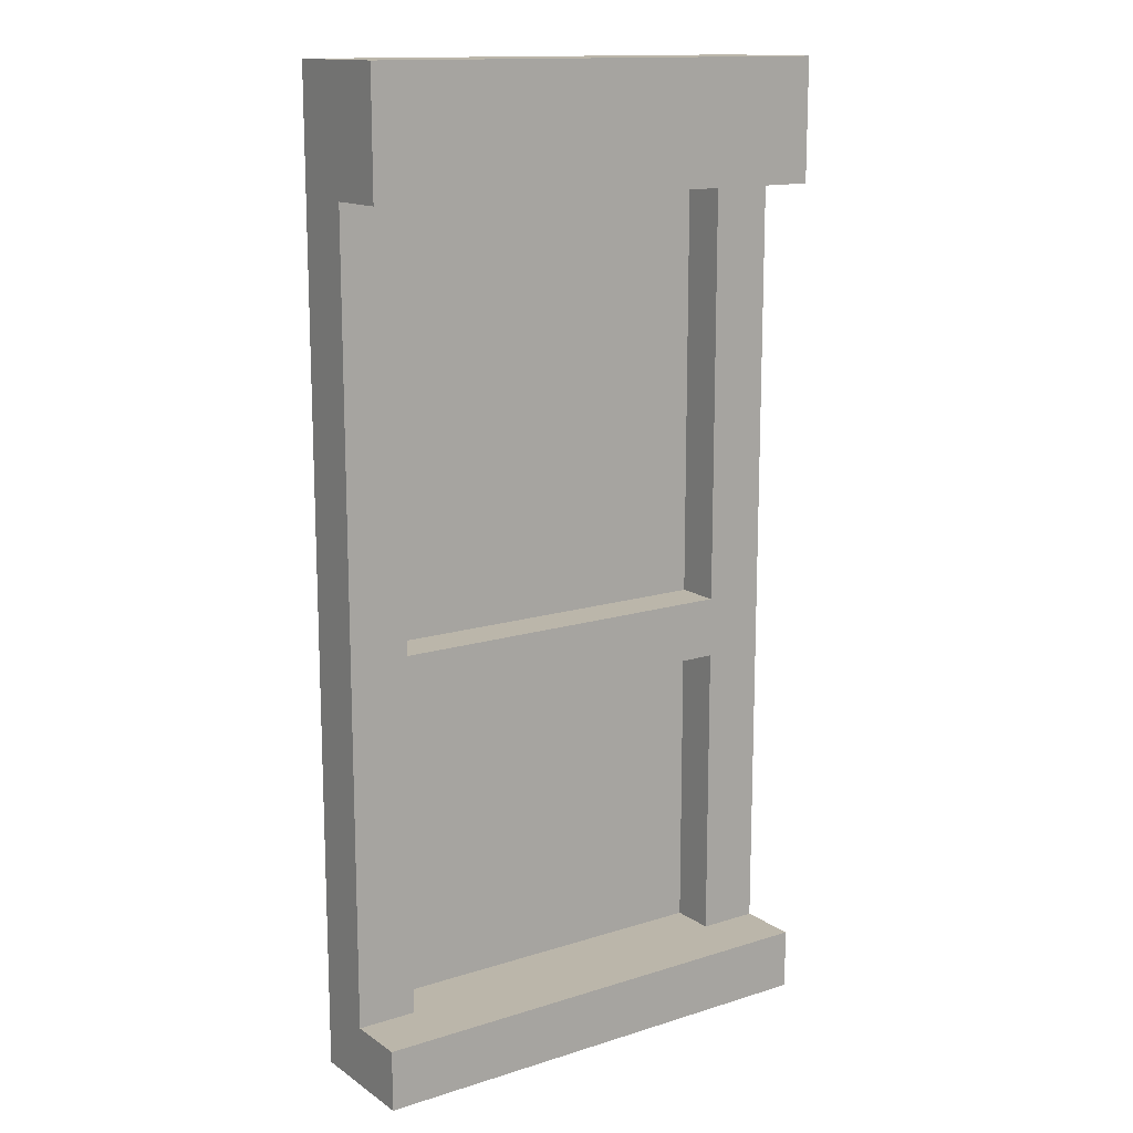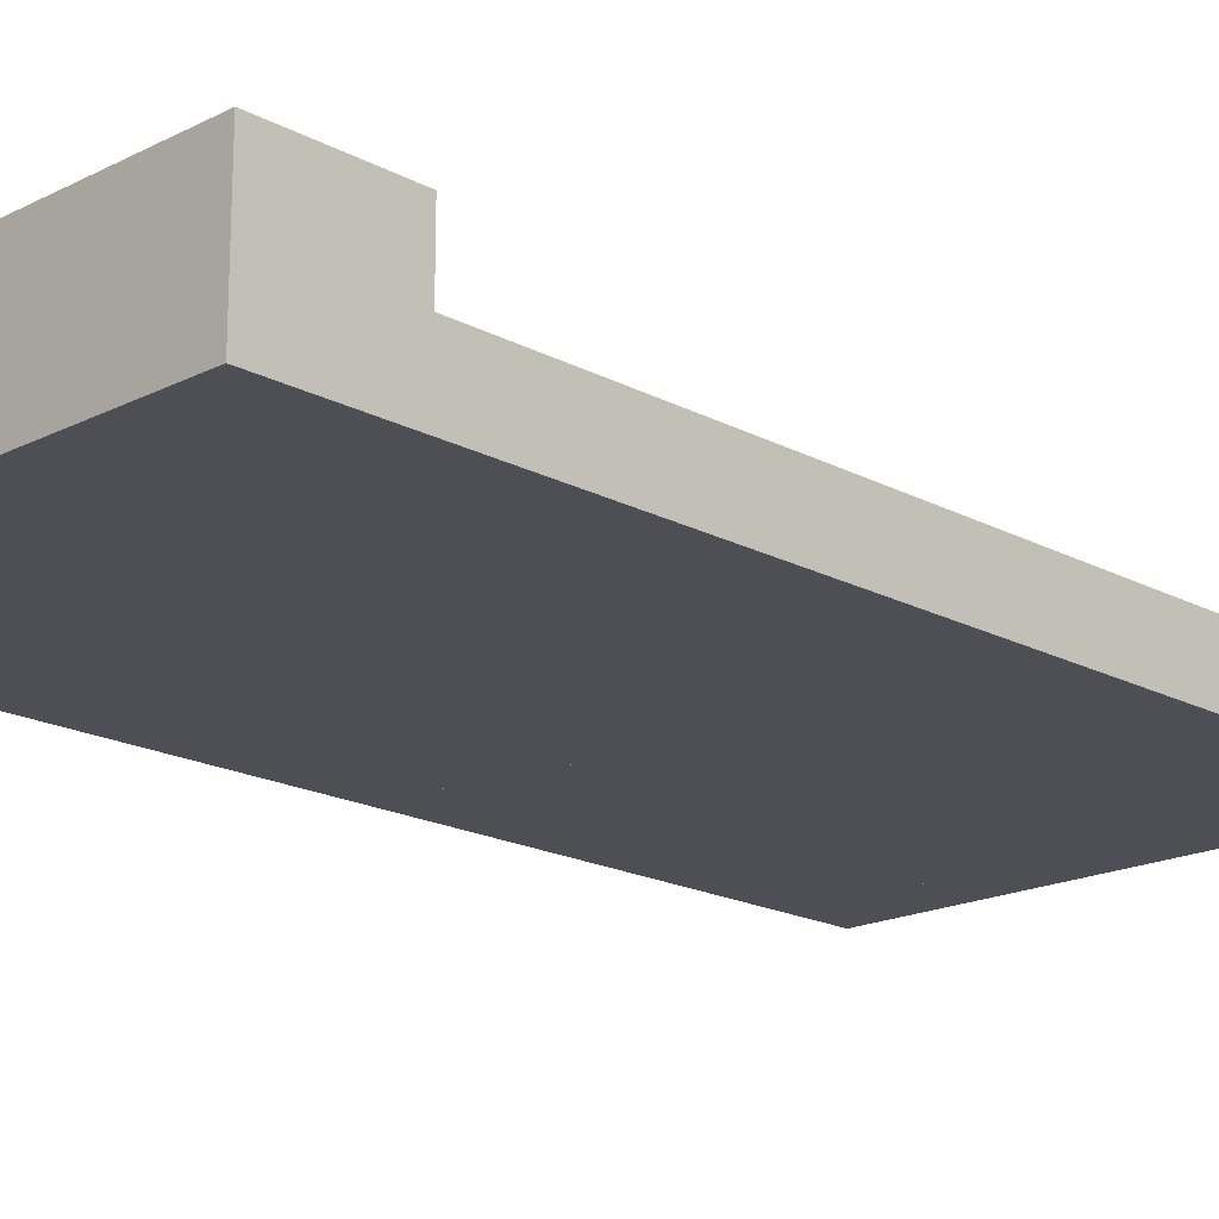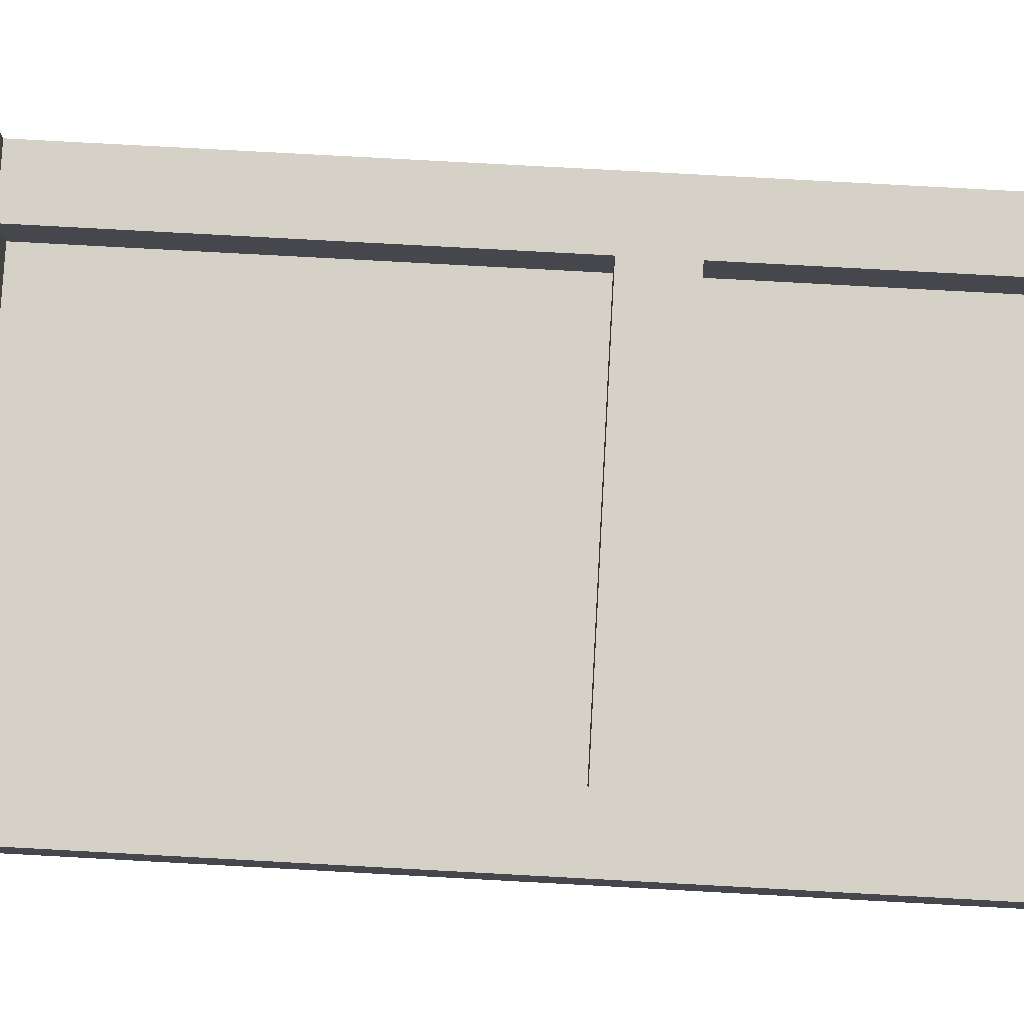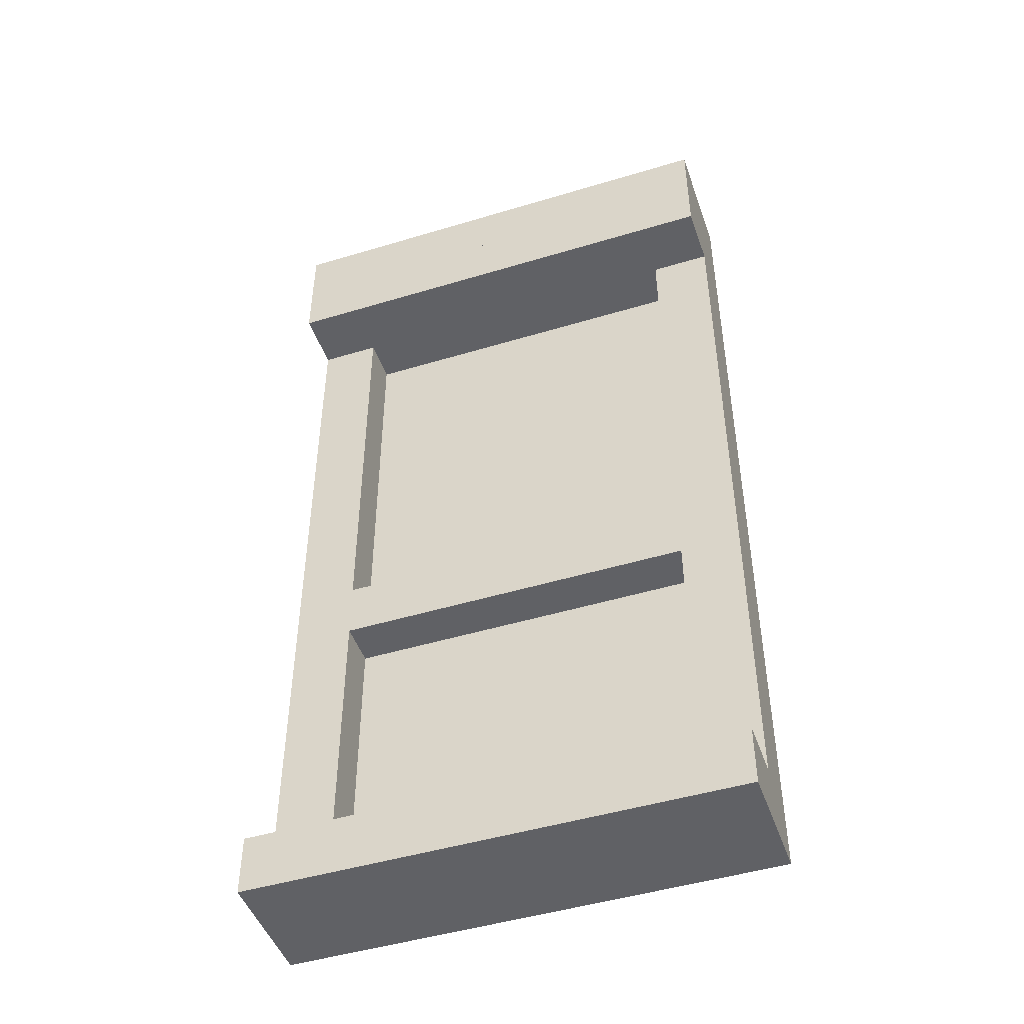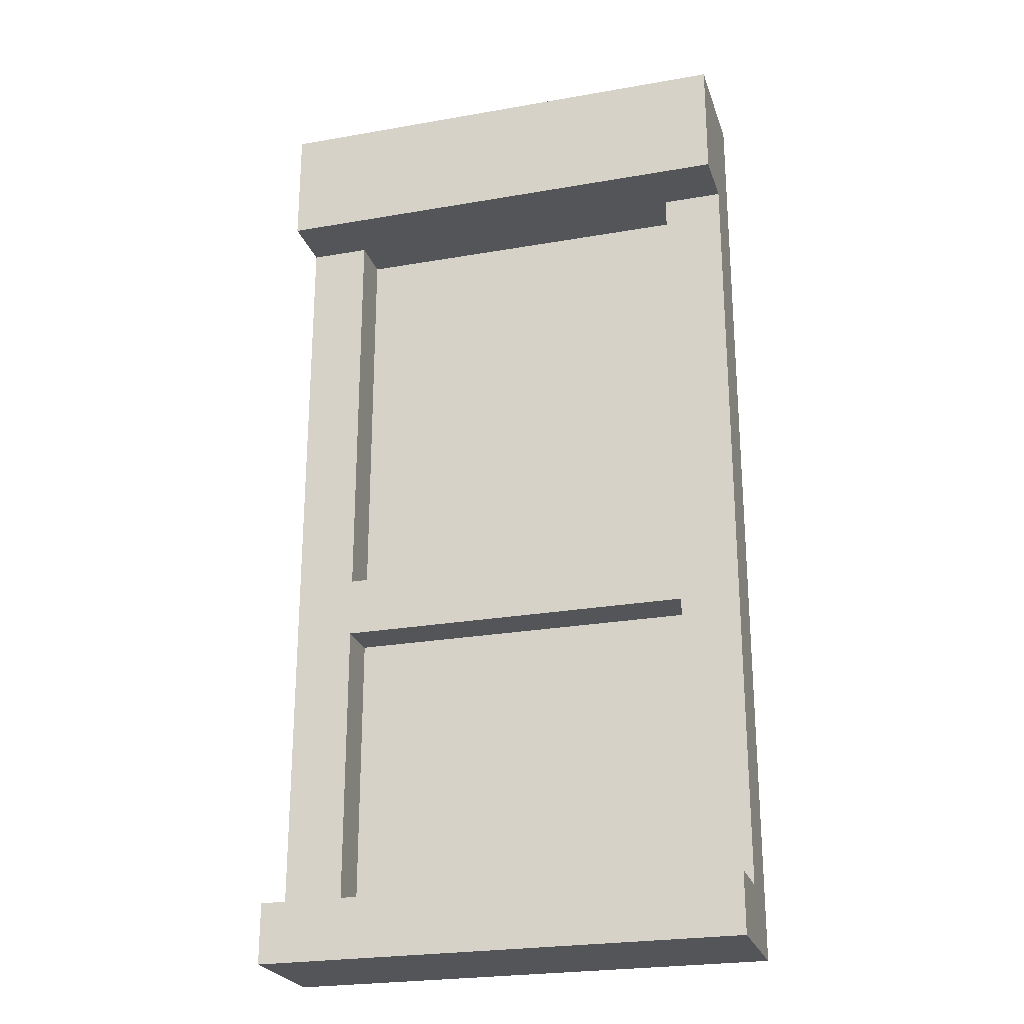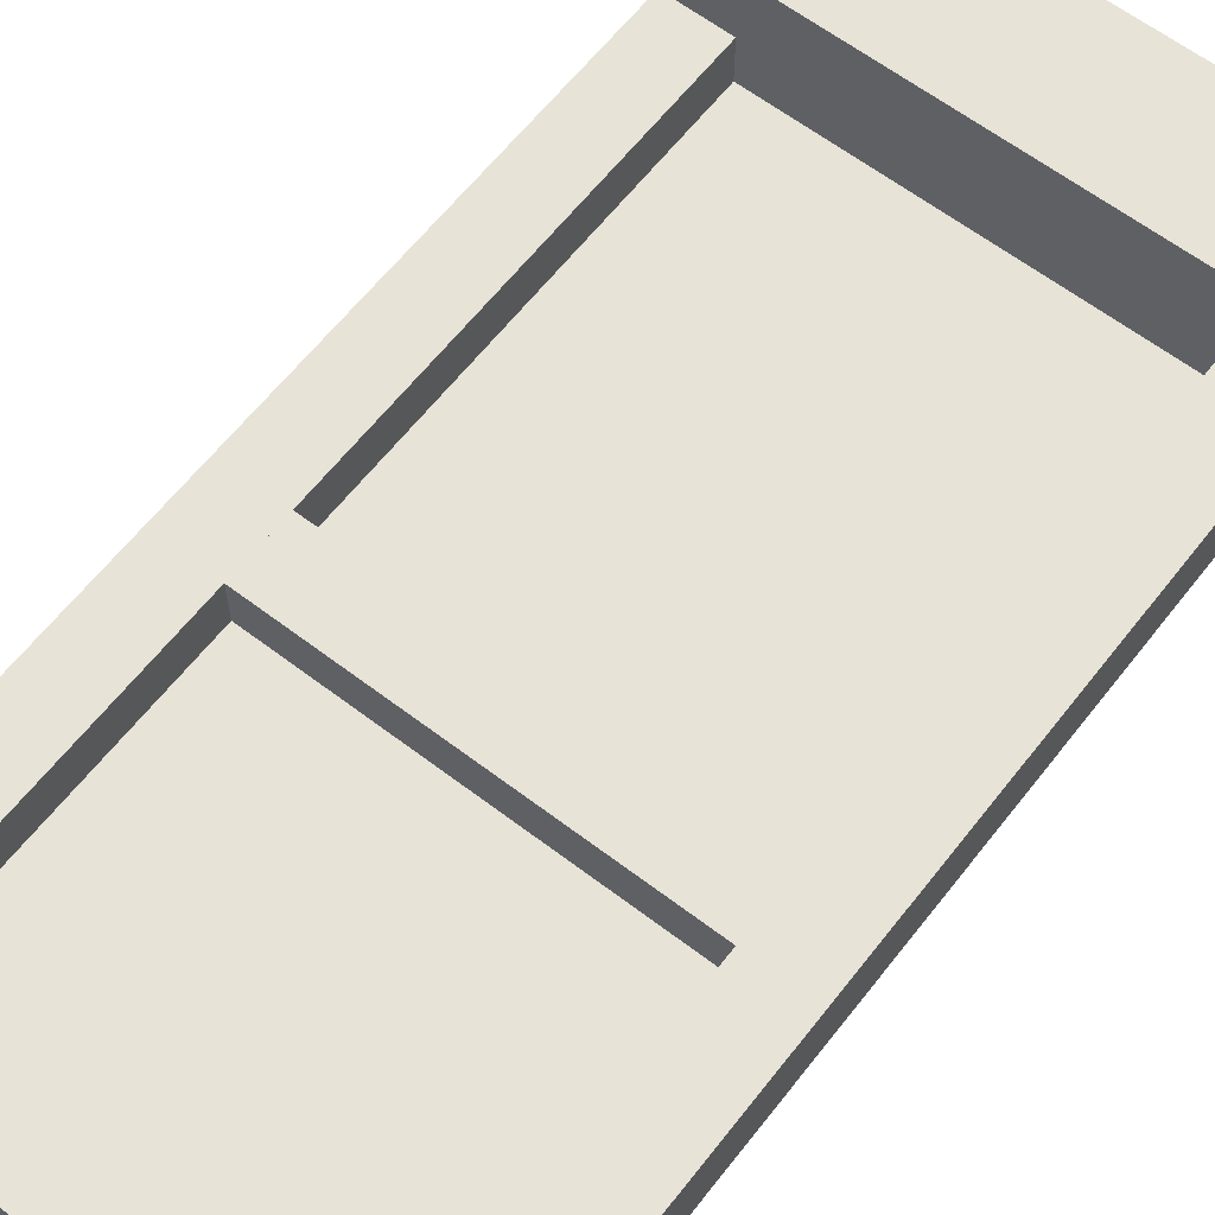
<metadata>
{"format":"obj","ext":"obj","renderer":"f3d","projection":"perspective","resolution":1024,"background":"white","views":[{"elev":14.1,"azim":-34.8,"up":"+Y"},{"elev":-18.4,"azim":-135.8,"up":"+Z"},{"elev":79.2,"azim":-86.9,"up":"+Z"},{"elev":-47.2,"azim":18.9,"up":"+Y"},{"elev":-24.5,"azim":16.1,"up":"+Y"},{"elev":61.9,"azim":37.8,"up":"+Z"}]}
</metadata>
<code>
o Cube.001_Cube
v 0 1.5 0.2
v 0 1.6 0.2
v 0 1.5 0
v 0 1.6 0
v 0.8 1.5 0.2
v 0.8 1.6 0.2
v 0.8 1.5 0
v 0.8 1.6 0
f 1 2 4 3
f 3 4 8 7
f 7 8 6 5
f 5 6 2 1
f 3 7 5 1
f 8 4 2 6
o Cube_Cube.002
v 0 0 0.2
v 0 0.1 0.2
v 0 0 0
v 0 0.1 0
v 0.8 0 0.2
v 0.8 0.1 0.2
v 0.8 0 0
v 0.8 0.1 0
f 9 10 12 11
f 11 12 16 15
f 15 16 14 13
f 13 14 10 9
f 11 15 13 9
f 16 12 10 14
o Cube.002_Cube.003
v 0 1.4 0.2
v 0 1.5 0.2
v 0 1.4 0
v 0 1.5 0
v 0.8 1.4 0.2
v 0.8 1.5 0.2
v 0.8 1.4 0
v 0.8 1.5 0
f 17 18 20 19
f 19 20 24 23
f 23 24 22 21
f 21 22 18 17
f 19 23 21 17
f 24 20 18 22
o Cube.003_Cube.004
v 0 0.1 0.1
v 0 1.4 0.1
v 0 0.1 0
v 0 1.4 0
v 0.1 0.1 0.1
v 0.1 1.4 0.1
v 0.1 0.1 0
v 0.1 1.4 0
f 25 26 28 27
f 27 28 32 31
f 31 32 30 29
f 29 30 26 25
f 27 31 29 25
f 32 28 26 30
o Cube.004_Cube.005
v 0.7 0.1 0.1
v 0.7 1.4 0.1
v 0.7 0.1 0
v 0.7 1.4 0
v 0.8 0.1 0.1
v 0.8 1.4 0.1
v 0.8 0.1 0
v 0.8 1.4 0
f 33 34 36 35
f 35 36 40 39
f 39 40 38 37
f 37 38 34 33
f 35 39 37 33
f 40 36 34 38
o Cube.005_Cube.006
v 0.1 0.7 0.025
v 0.1 1.4 0.025
v 0.1 0.7 0
v 0.1 1.4 0
v 0.7 0.7 0.025
v 0.7 1.4 0.025
v 0.7 0.7 0
v 0.7 1.4 0
f 41 42 44 43
f 43 44 48 47
f 47 48 46 45
f 45 46 42 41
f 43 47 45 41
f 48 44 42 46
o Cube.006_Cube.007
v 0.1 0.6 0.1
v 0.1 0.7 0.1
v 0.1 0.6 0
v 0.1 0.7 0
v 0.7 0.6 0.1
v 0.7 0.7 0.1
v 0.7 0.6 0
v 0.7 0.7 0
f 49 50 52 51
f 51 52 56 55
f 55 56 54 53
f 53 54 50 49
f 51 55 53 49
f 56 52 50 54
o Cube.007_Cube.008
v 0.1 0.1 0.025
v 0.1 0.6 0.025
v 0.1 0.1 0
v 0.1 0.6 0
v 0.7 0.1 0.025
v 0.7 0.6 0.025
v 0.7 0.1 0
v 0.7 0.6 0
f 57 58 60 59
f 63 64 62 61
f 59 63 61 57
f 64 60 58 62
f 59 60 64 63
f 61 62 58 57

</code>
